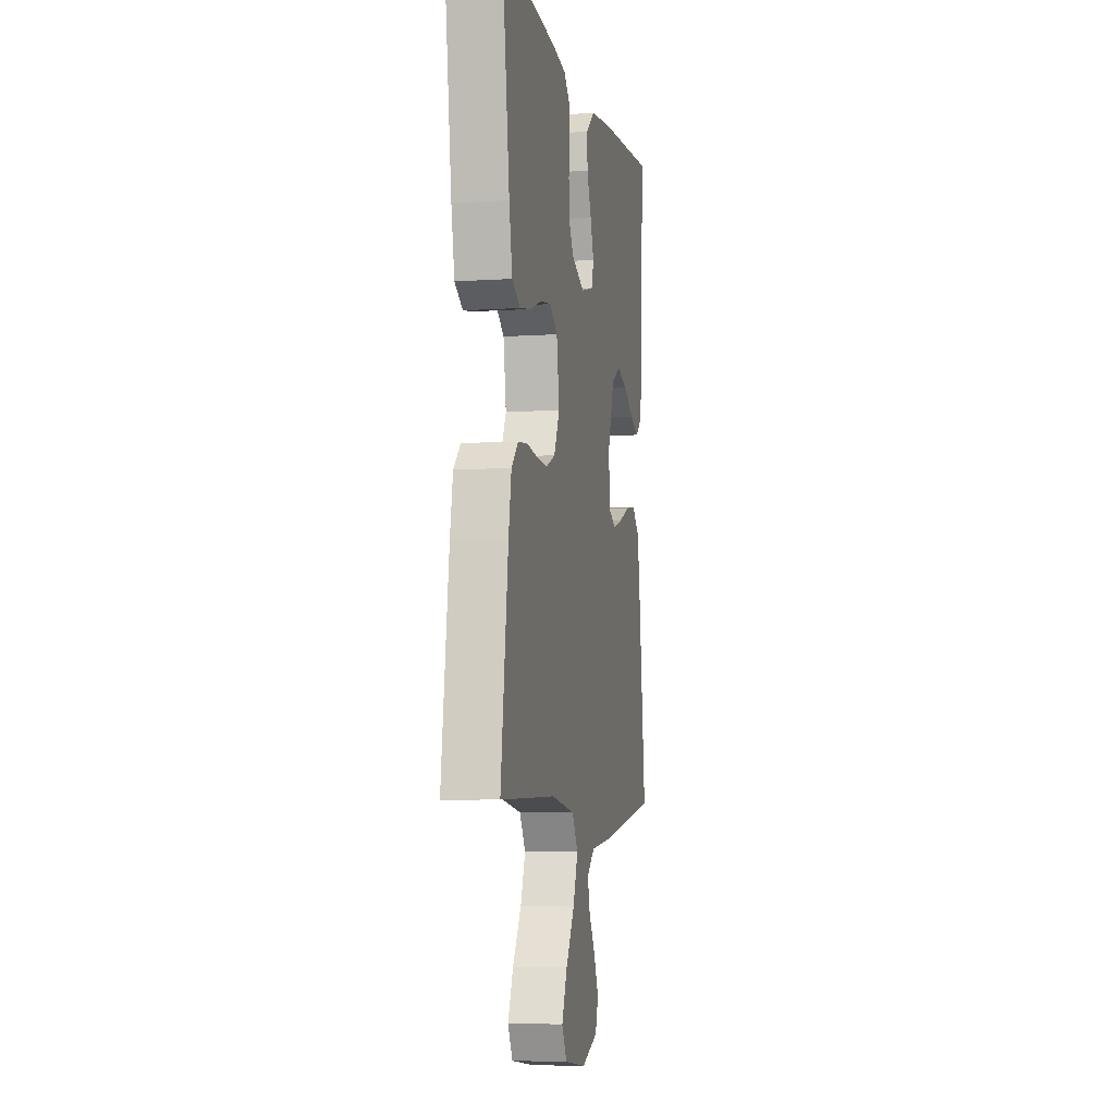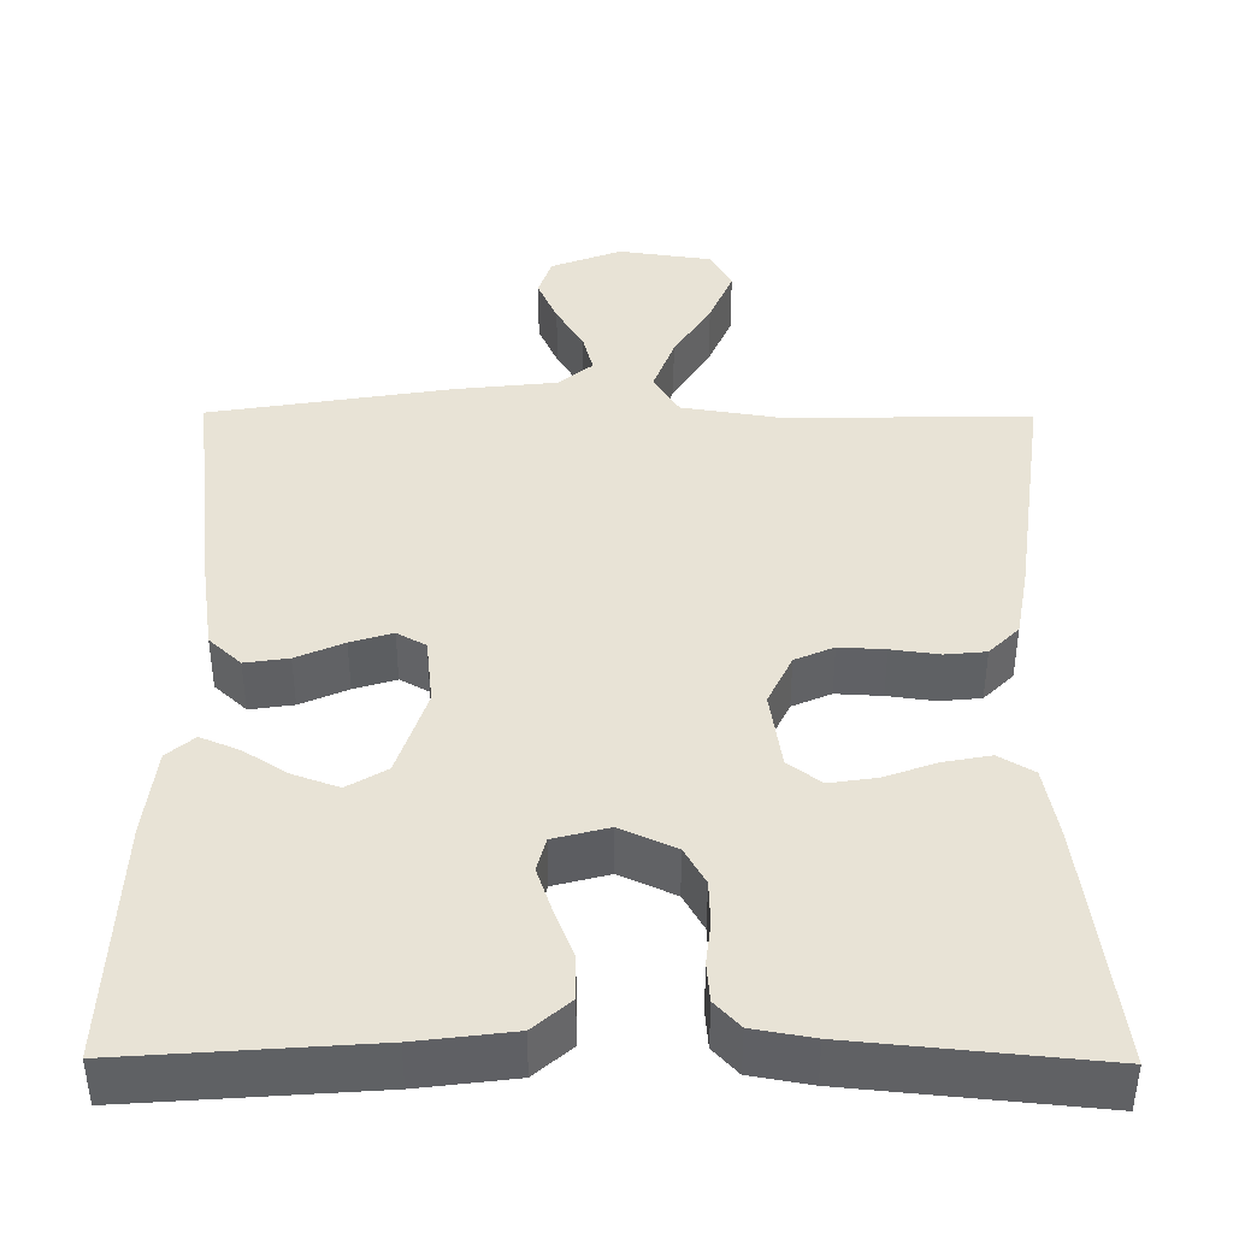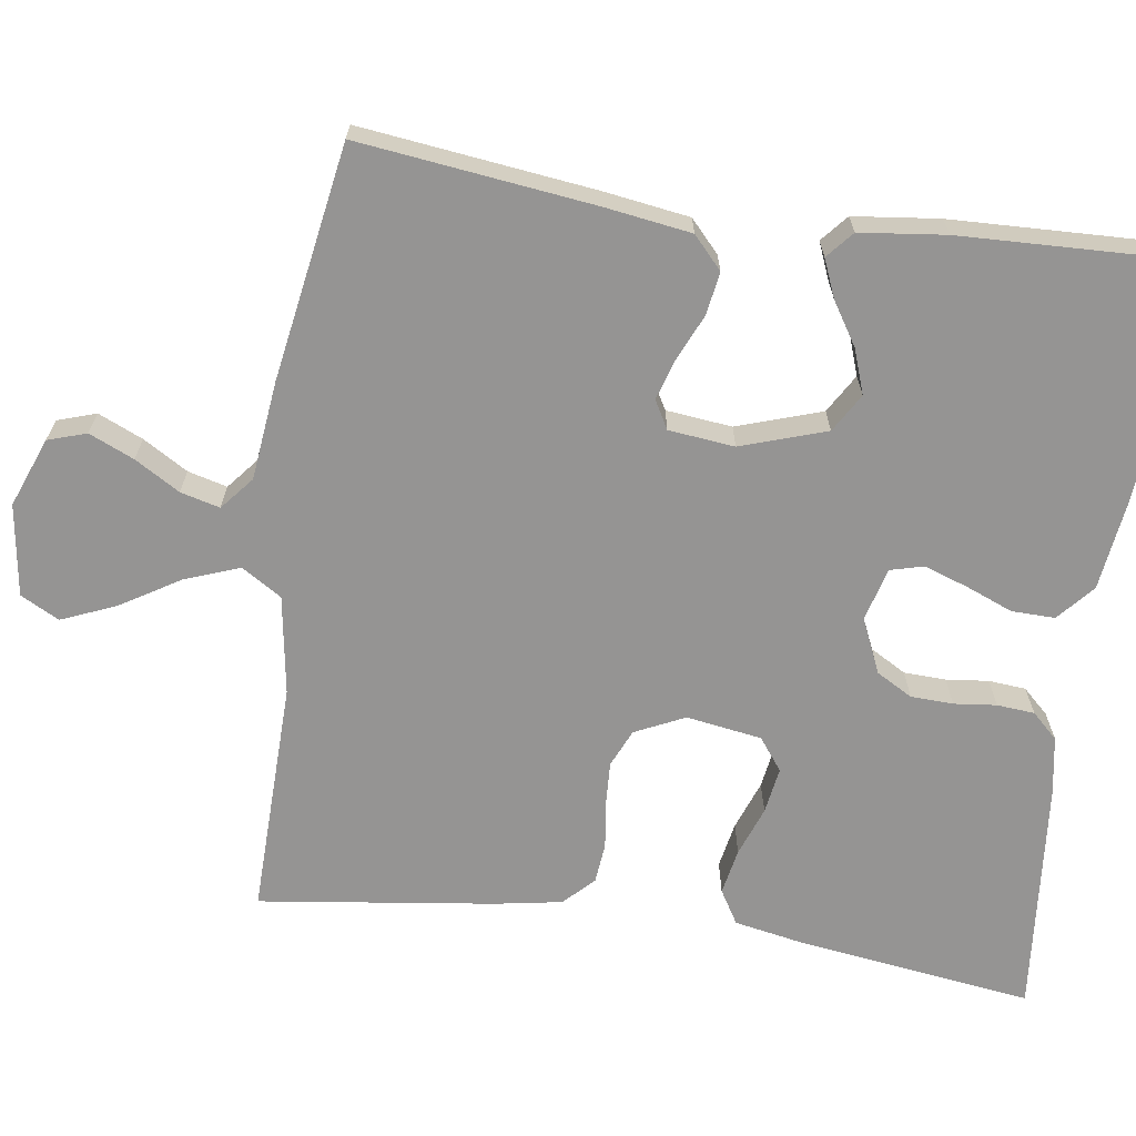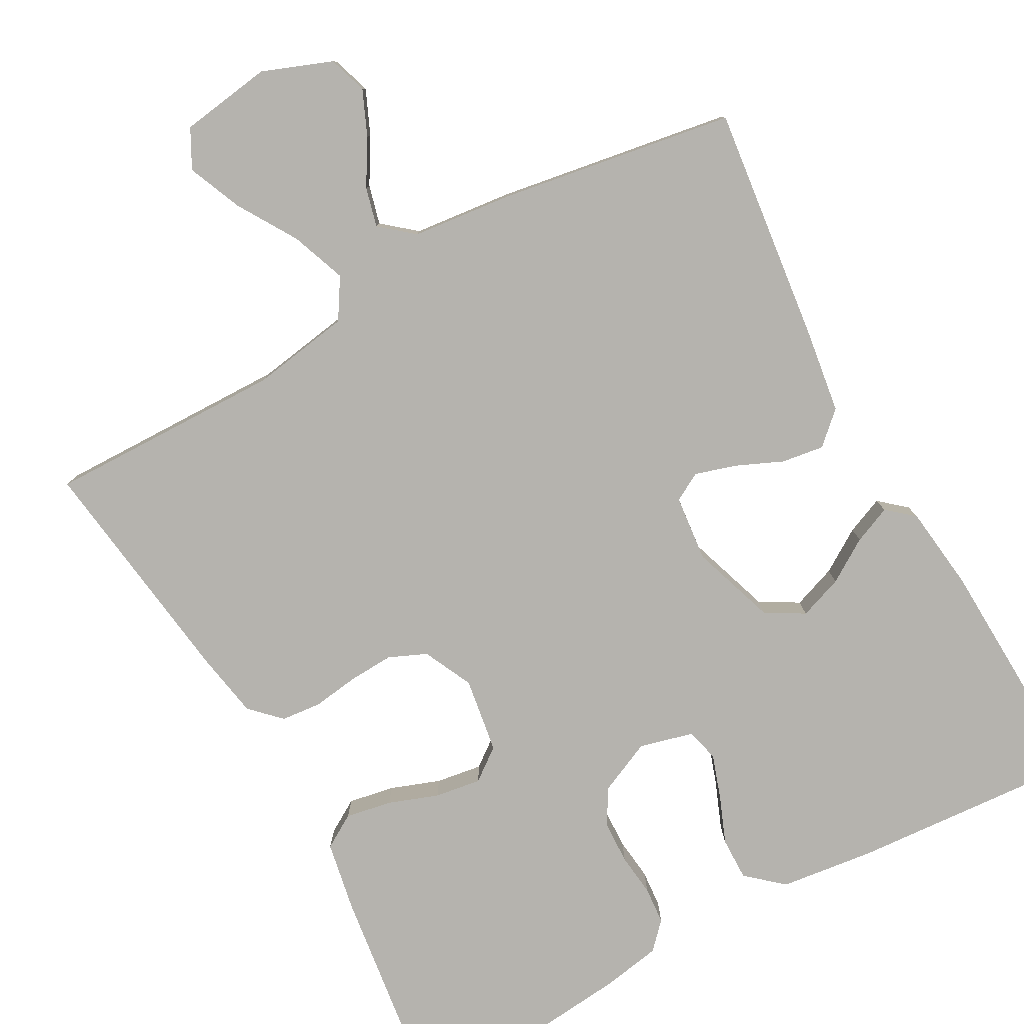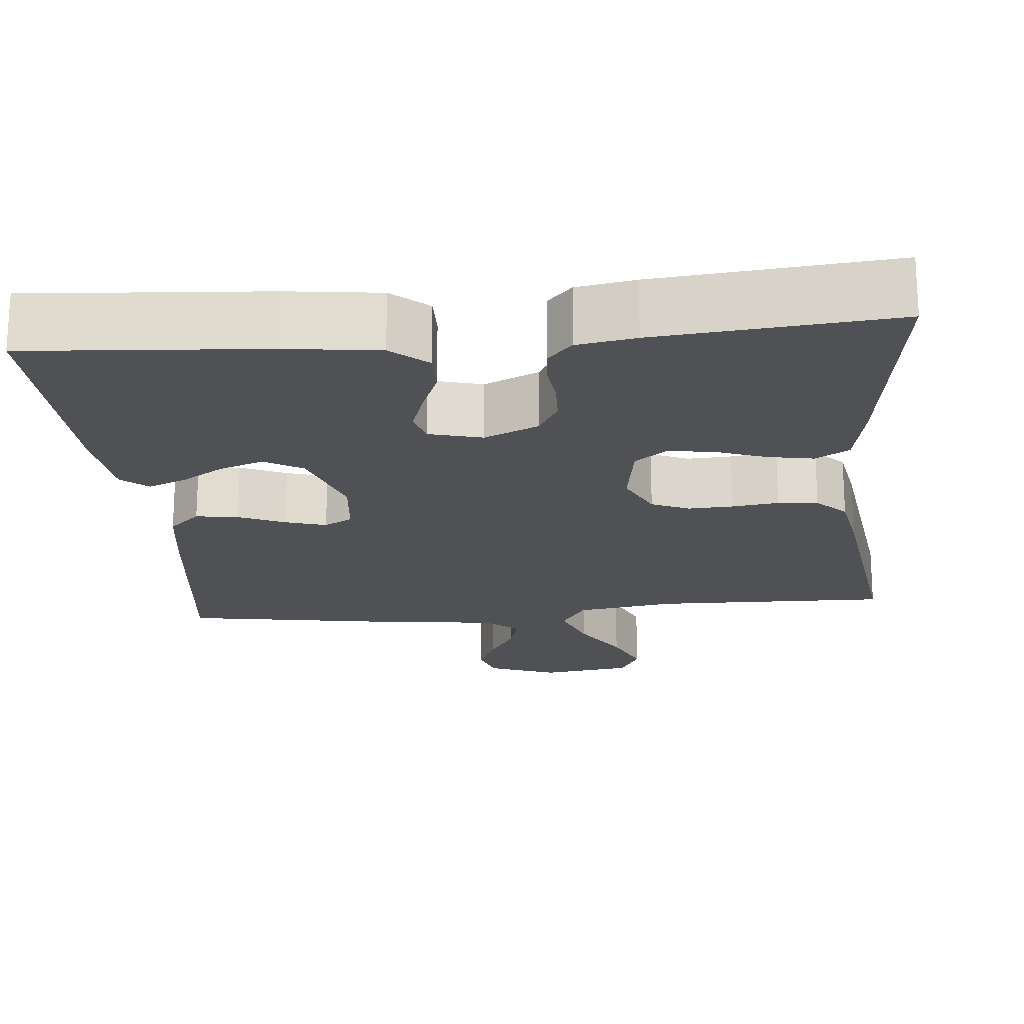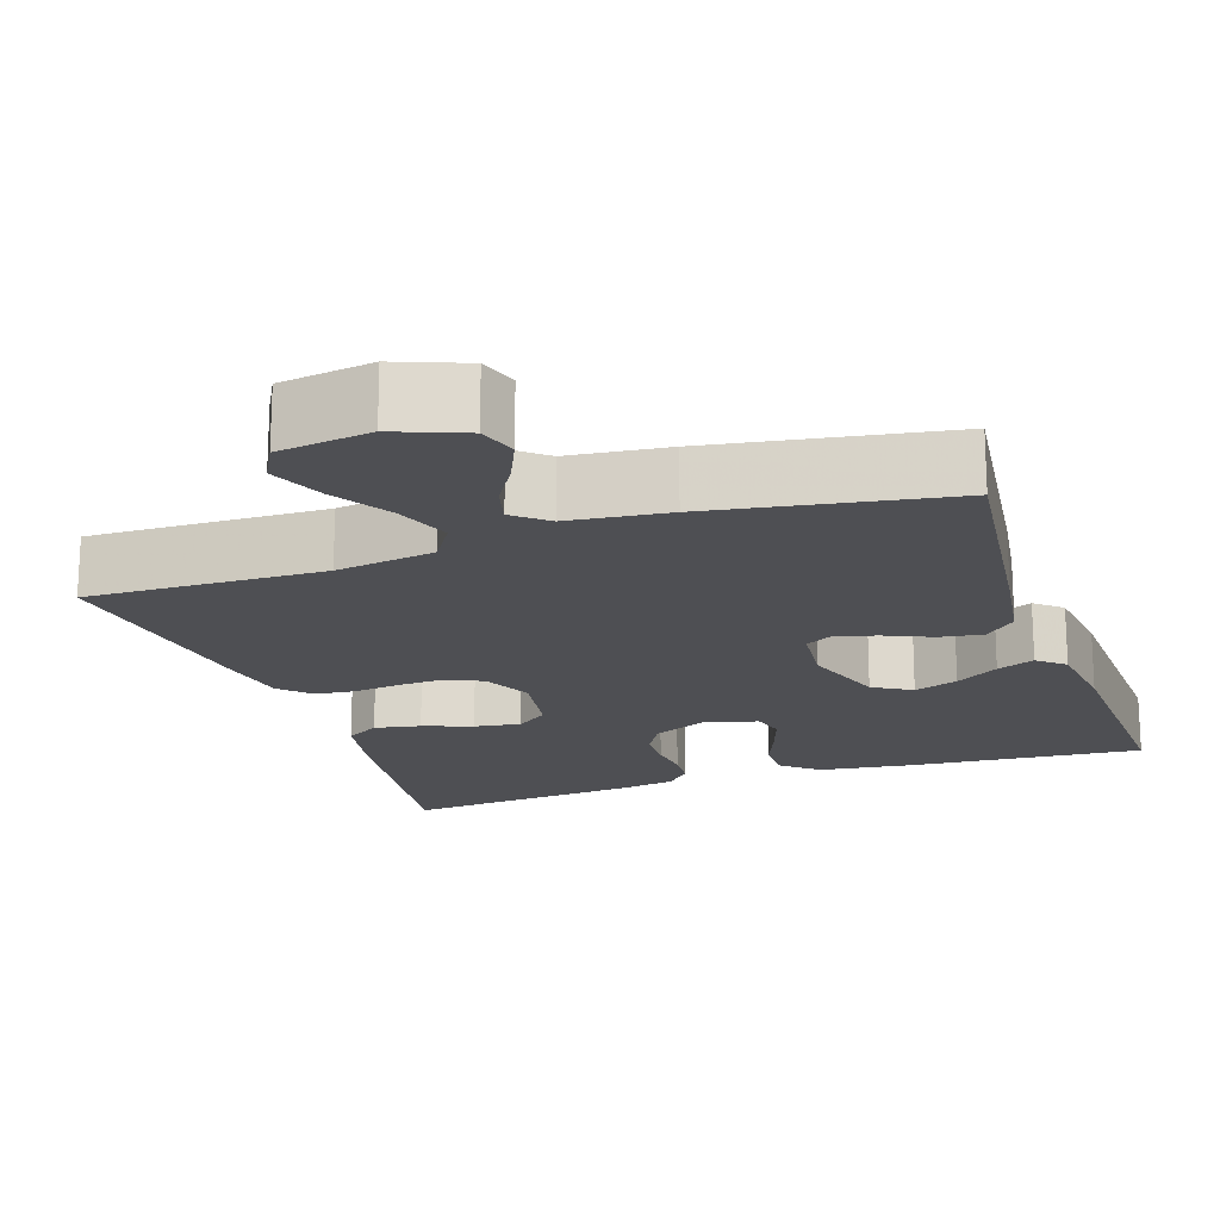
<metadata>
{"format":"obj","ext":"obj","renderer":"f3d","projection":"perspective","resolution":1024,"background":"white","views":[{"elev":-6.1,"azim":101.4,"up":"+Z"},{"elev":41.6,"azim":0.4,"up":"+Y"},{"elev":-67.1,"azim":-98.3,"up":"+Y"},{"elev":-79.9,"azim":-151.0,"up":"+Y"},{"elev":-19.8,"azim":5.3,"up":"+Y"},{"elev":-18.1,"azim":-161.4,"up":"+Y"}]}
</metadata>
<code>
v -0.5 0.07 0.5
v -0.2 0.07 0.478
v -0.081 0.07 0.463
v -0.035 0.07 0.423
v -0.036 0.07 0.368
v -0.06 0.07 0.308
v -0.079 0.07 0.252
v -0.068 0.07 0.21
v 0 0.07 0.192
v 0.069 0.07 0.223
v 0.095 0.07 0.269
v 0.097 0.07 0.323
v 0.091 0.07 0.377
v 0.095 0.07 0.425
v 0.126 0.07 0.458
v 0.2 0.07 0.471
v 0.5 0.07 0.5
v 0.46 0.07 0.2
v 0.443 0.07 0.11
v 0.4 0.07 0.084
v 0.341 0.07 0.095
v 0.278 0.07 0.118
v 0.219 0.07 0.127
v 0.178 0.07 0.096
v 0.163 0.07 0
v 0.193 0.07 -0.063
v 0.241 0.07 -0.084
v 0.298 0.07 -0.081
v 0.357 0.07 -0.073
v 0.408 0.07 -0.078
v 0.445 0.07 -0.115
v 0.46 0.07 -0.2
v 0.5 0.07 -0.5
v 0.2 0.07 -0.494
v 0.074 0.07 -0.514
v 0.042 0.07 -0.565
v 0.068 0.07 -0.635
v 0.114 0.07 -0.71
v 0.143 0.07 -0.779
v 0.117 0.07 -0.828
v 0 0.07 -0.845
v -0.088 0.07 -0.811
v -0.104 0.07 -0.762
v -0.079 0.07 -0.705
v -0.045 0.07 -0.648
v -0.032 0.07 -0.598
v -0.074 0.07 -0.563
v -0.2 0.07 -0.549
v -0.5 0.07 -0.5
v -0.464 0.07 -0.2
v -0.448 0.07 -0.091
v -0.408 0.07 -0.054
v -0.354 0.07 -0.062
v -0.295 0.07 -0.088
v -0.243 0.07 -0.104
v -0.207 0.07 -0.084
v -0.198 0.07 0
v -0.234 0.07 0.108
v -0.283 0.07 0.137
v -0.339 0.07 0.117
v -0.394 0.07 0.082
v -0.442 0.07 0.062
v -0.476 0.07 0.091
v -0.489 0.07 0.2
v -0.5 0 0.5
v -0.2 0 0.478
v -0.081 0 0.463
v -0.035 0 0.423
v -0.036 0 0.368
v -0.06 0 0.308
v -0.079 0 0.252
v -0.068 0 0.21
v 0 0 0.192
v 0.069 0 0.223
v 0.095 0 0.269
v 0.097 0 0.323
v 0.091 0 0.377
v 0.095 0 0.425
v 0.126 0 0.458
v 0.2 0 0.471
v 0.5 0 0.5
v 0.46 0 0.2
v 0.443 0 0.11
v 0.4 0 0.084
v 0.341 0 0.095
v 0.278 0 0.118
v 0.219 0 0.127
v 0.178 0 0.096
v 0.163 0 0
v 0.193 0 -0.063
v 0.241 0 -0.084
v 0.298 0 -0.081
v 0.357 0 -0.073
v 0.408 0 -0.078
v 0.445 0 -0.115
v 0.46 0 -0.2
v 0.5 0 -0.5
v 0.2 0 -0.494
v 0.074 0 -0.514
v 0.042 0 -0.565
v 0.068 0 -0.635
v 0.114 0 -0.71
v 0.143 0 -0.779
v 0.117 0 -0.828
v 0 0 -0.845
v -0.088 0 -0.811
v -0.104 0 -0.762
v -0.079 0 -0.705
v -0.045 0 -0.648
v -0.032 0 -0.598
v -0.074 0 -0.563
v -0.2 0 -0.549
v -0.5 0 -0.5
v -0.464 0 -0.2
v -0.448 0 -0.091
v -0.408 0 -0.054
v -0.354 0 -0.062
v -0.295 0 -0.088
v -0.243 0 -0.104
v -0.207 0 -0.084
v -0.198 0 0
v -0.234 0 0.108
v -0.283 0 0.137
v -0.339 0 0.117
v -0.394 0 0.082
v -0.442 0 0.062
v -0.476 0 0.091
v -0.489 0 0.2
f 4 5 6
f 3 4 6
f 2 3 6
f 1 2 6
f 64 1 6
f 63 64 6
f 62 63 6
f 61 62 6
f 60 61 6
f 59 60 6 7
f 58 59 7 8
f 57 58 8 9
f 56 57 9 10
f 52 53 54
f 51 52 54
f 50 51 54
f 49 50 54
f 48 49 54
f 47 48 54
f 46 47 54 55
f 43 44 45
f 42 43 45
f 41 42 45
f 40 41 45
f 39 40 45
f 38 39 45
f 37 38 45
f 36 37 45 46
f 46 55 56
f 36 46 56
f 35 36 56
f 32 33 34
f 31 32 34
f 30 31 34
f 29 30 34
f 28 29 34
f 27 28 34 35
f 20 21 22
f 19 20 22
f 18 19 22
f 17 18 22
f 16 17 22
f 15 16 22
f 14 15 22
f 13 14 22
f 12 13 22
f 11 12 22 23
f 10 11 23 24
f 26 27 35 56
f 25 26 56
f 10 24 25 56
f 70 69 68
f 70 68 67
f 70 67 66
f 70 66 65
f 70 65 128
f 70 128 127
f 70 127 126
f 70 126 125
f 70 125 124
f 71 70 124 123
f 72 71 123 122
f 73 72 122 121
f 74 73 121 120
f 118 117 116
f 118 116 115
f 118 115 114
f 118 114 113
f 118 113 112
f 118 112 111
f 119 118 111 110
f 109 108 107
f 109 107 106
f 109 106 105
f 109 105 104
f 109 104 103
f 109 103 102
f 109 102 101
f 110 109 101 100
f 120 119 110
f 120 110 100
f 120 100 99
f 98 97 96
f 98 96 95
f 98 95 94
f 98 94 93
f 98 93 92
f 99 98 92 91
f 86 85 84
f 86 84 83
f 86 83 82
f 86 82 81
f 86 81 80
f 86 80 79
f 86 79 78
f 86 78 77
f 86 77 76
f 87 86 76 75
f 88 87 75 74
f 120 99 91 90
f 120 90 89
f 120 89 88 74
f 1 65 66 2
f 2 66 67 3
f 3 67 68 4
f 4 68 69 5
f 5 69 70 6
f 6 70 71 7
f 7 71 72 8
f 8 72 73 9
f 9 73 74 10
f 10 74 75 11
f 11 75 76 12
f 12 76 77 13
f 13 77 78 14
f 14 78 79 15
f 15 79 80 16
f 16 80 81 17
f 17 81 82 18
f 18 82 83 19
f 19 83 84 20
f 20 84 85 21
f 21 85 86 22
f 22 86 87 23
f 23 87 88 24
f 24 88 89 25
f 25 89 90 26
f 26 90 91 27
f 27 91 92 28
f 28 92 93 29
f 29 93 94 30
f 30 94 95 31
f 31 95 96 32
f 32 96 97 33
f 33 97 98 34
f 34 98 99 35
f 35 99 100 36
f 36 100 101 37
f 37 101 102 38
f 38 102 103 39
f 39 103 104 40
f 40 104 105 41
f 41 105 106 42
f 42 106 107 43
f 43 107 108 44
f 44 108 109 45
f 45 109 110 46
f 46 110 111 47
f 47 111 112 48
f 48 112 113 49
f 49 113 114 50
f 50 114 115 51
f 51 115 116 52
f 52 116 117 53
f 53 117 118 54
f 54 118 119 55
f 55 119 120 56
f 56 120 121 57
f 57 121 122 58
f 58 122 123 59
f 59 123 124 60
f 60 124 125 61
f 61 125 126 62
f 62 126 127 63
f 63 127 128 64
f 64 128 65 1

</code>
